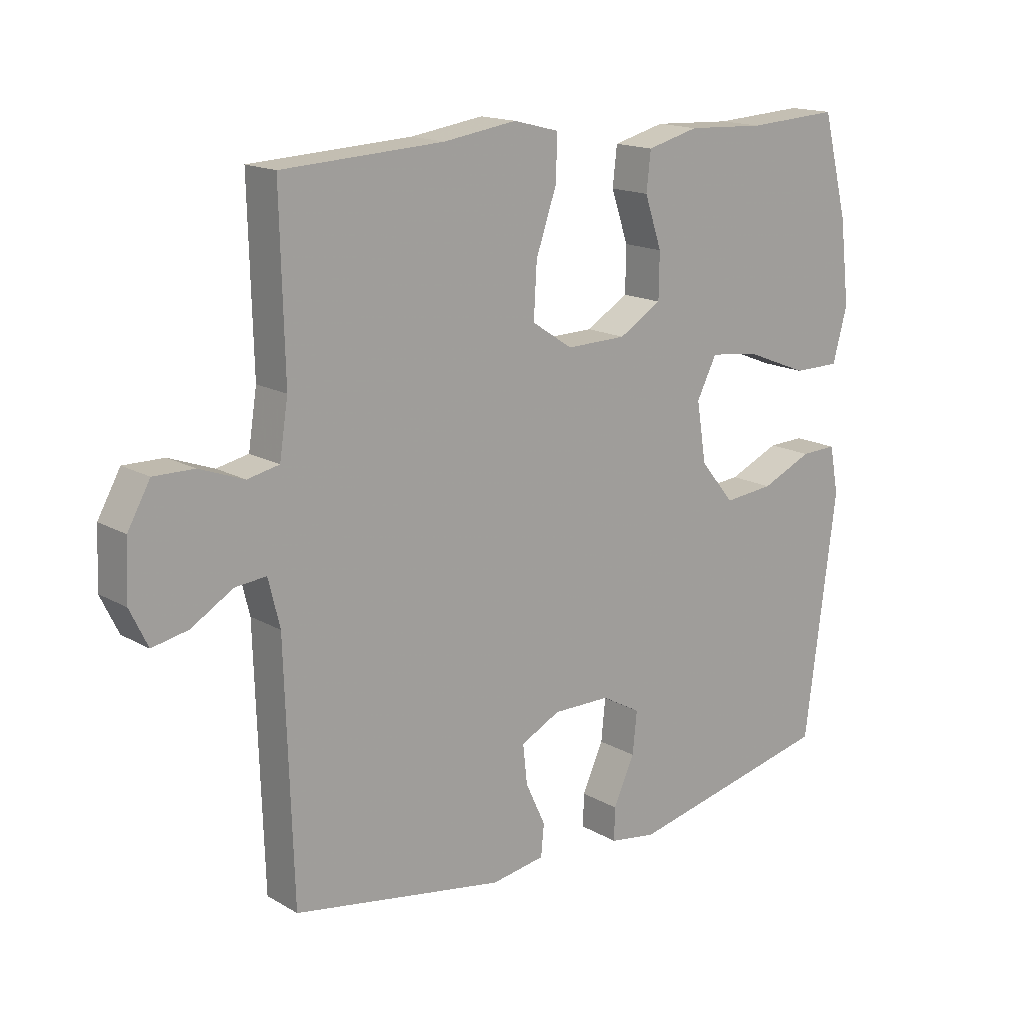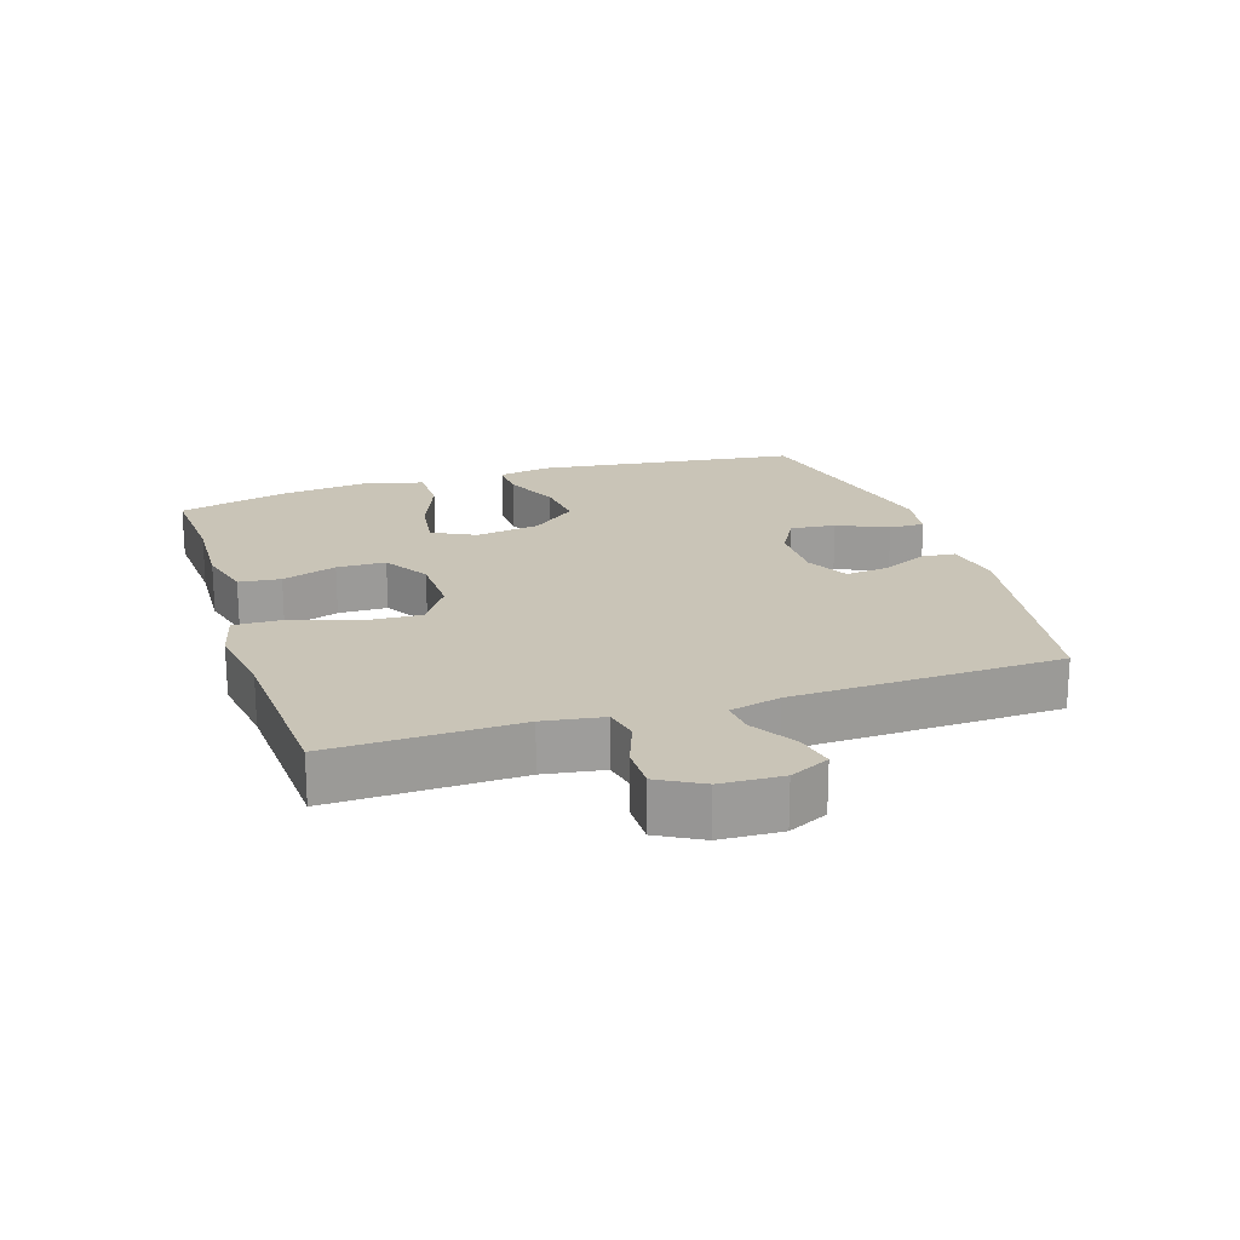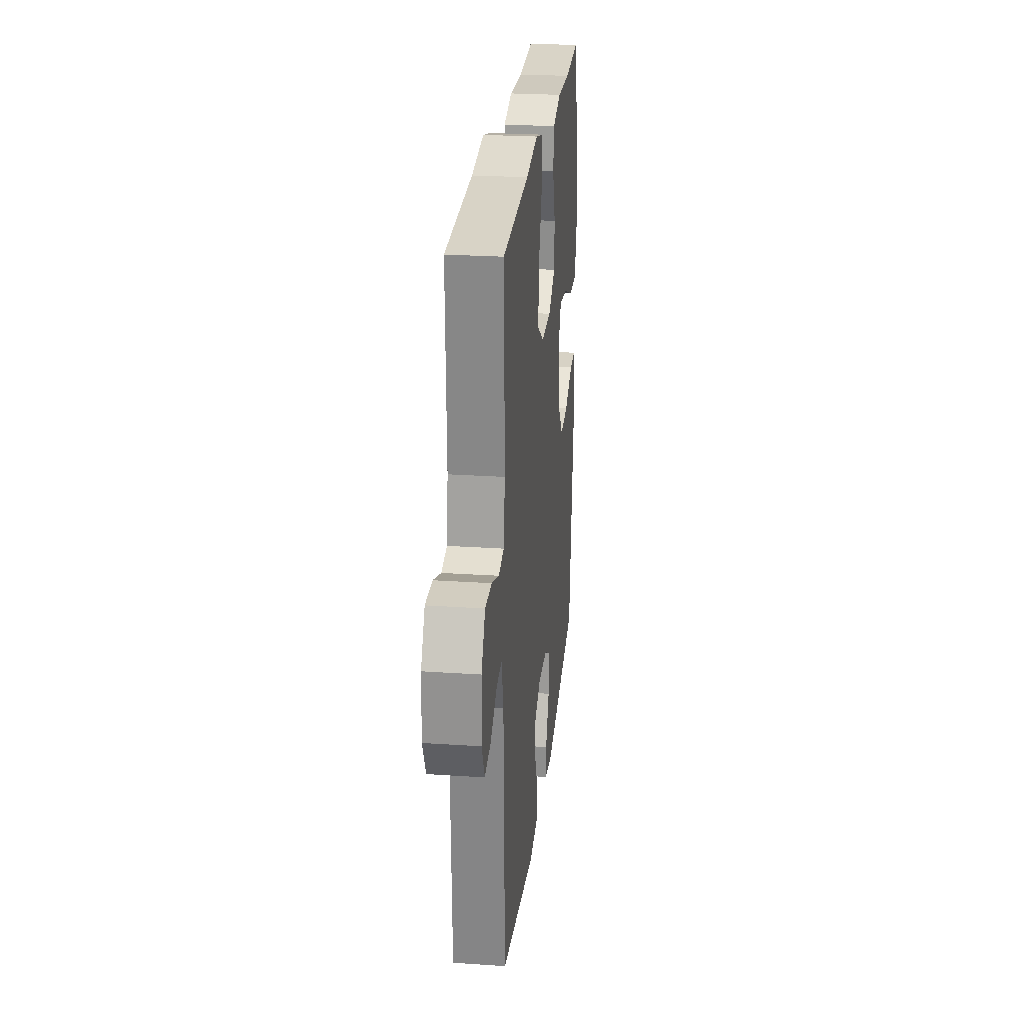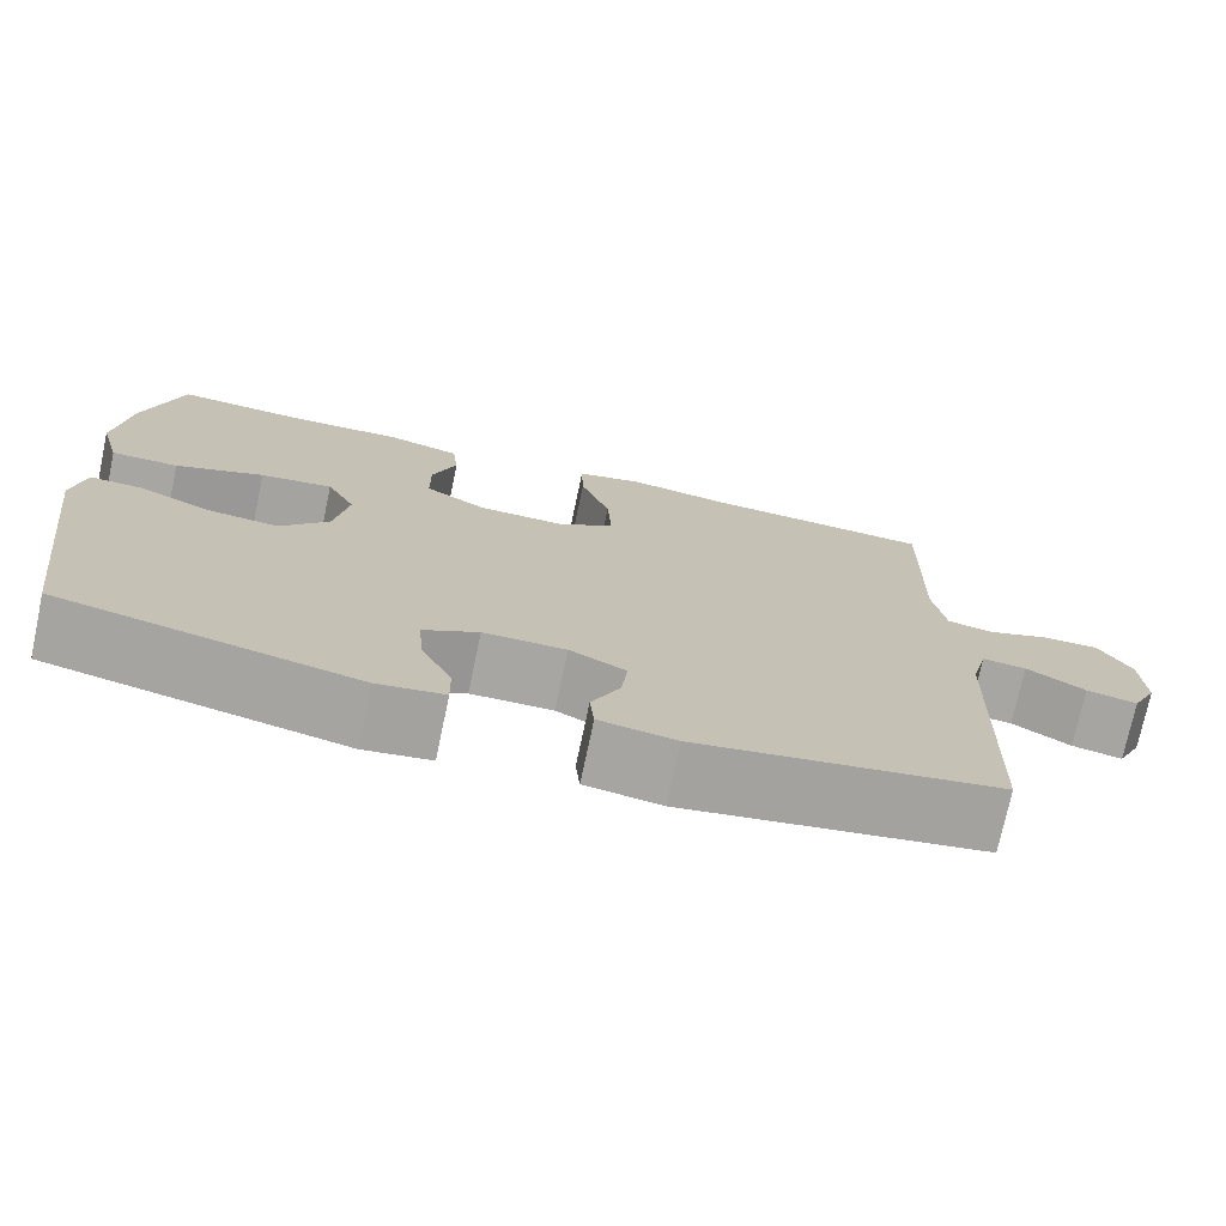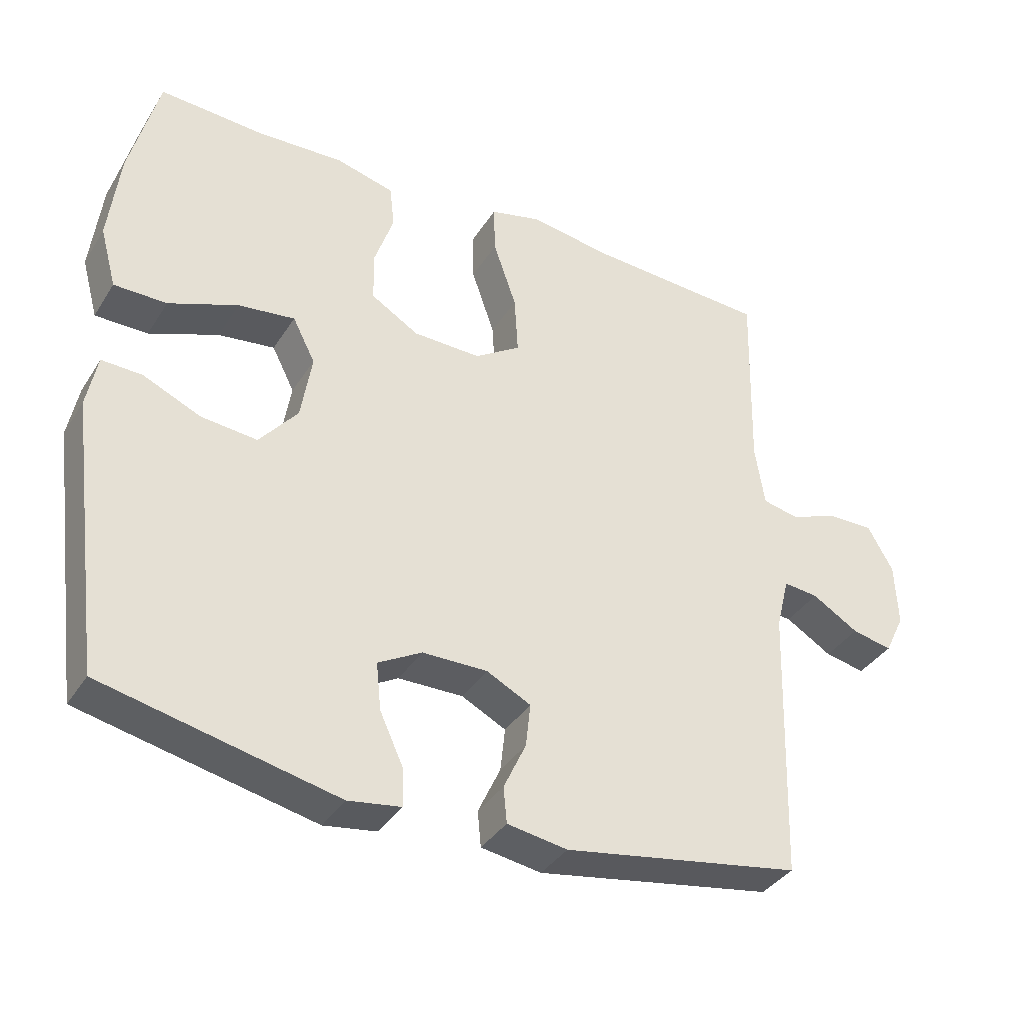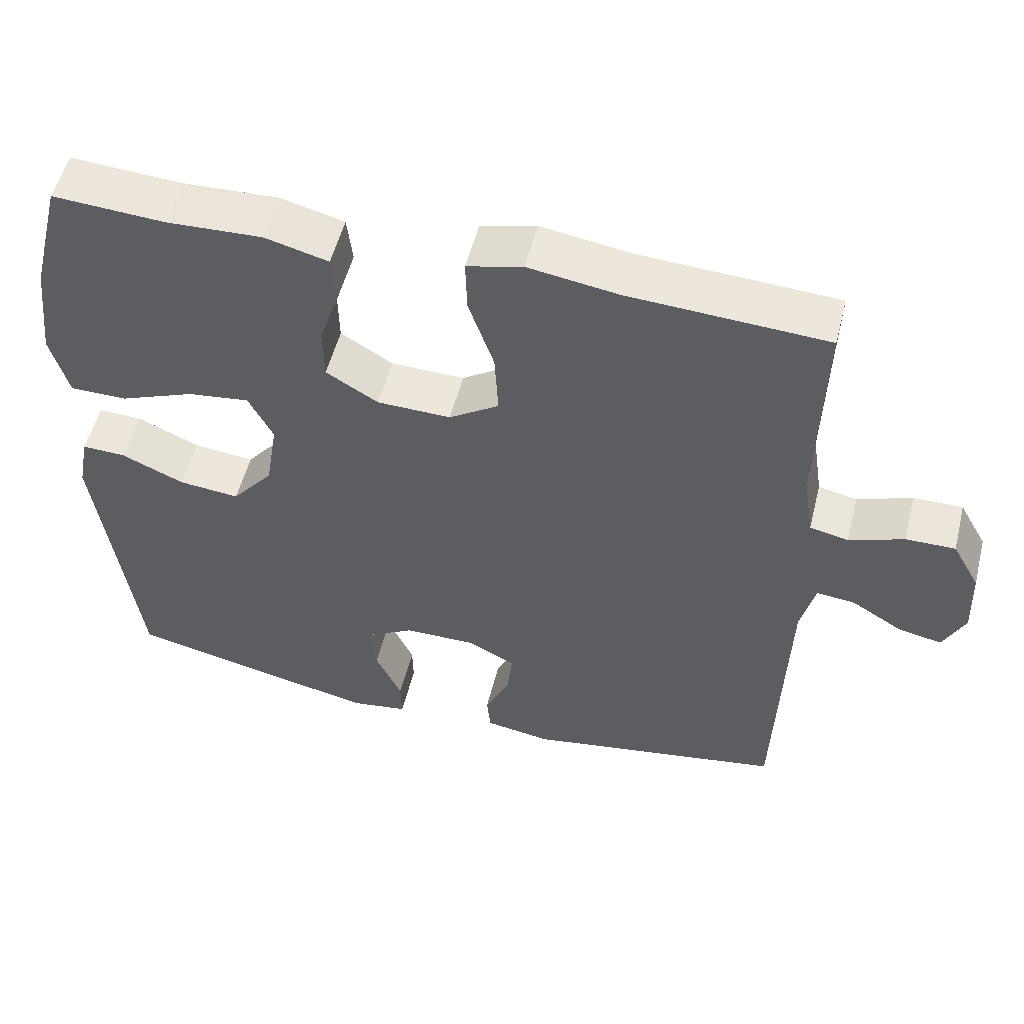
<metadata>
{"format":"obj","ext":"obj","renderer":"f3d","projection":"perspective","resolution":1024,"background":"white","views":[{"elev":16.0,"azim":139.7,"up":"+Z"},{"elev":19.9,"azim":72.0,"up":"+Y"},{"elev":25.3,"azim":96.2,"up":"+Z"},{"elev":-74.1,"azim":-12.0,"up":"+Z"},{"elev":-37.0,"azim":-28.6,"up":"+Z"},{"elev":53.5,"azim":14.1,"up":"+Z"}]}
</metadata>
<code>
v -0.5 0.07 0.5
v -0.349 0.07 0.491
v -0.22 0.07 0.497
v -0.135 0.07 0.475
v -0.128 0.07 0.412
v -0.156 0.07 0.329
v -0.155 0.07 0.255
v -0.085 0.07 0.213
v 0.014 0.07 0.211
v 0.081 0.07 0.255
v 0.076 0.07 0.342
v 0.042 0.07 0.441
v 0.04 0.07 0.513
v 0.115 0.07 0.532
v 0.235 0.07 0.514
v 0.5 0.07 0.5
v 0.493 0.07 0.217
v 0.507 0.07 0.127
v 0.559 0.07 0.116
v 0.632 0.07 0.143
v 0.698 0.07 0.144
v 0.735 0.07 0.078
v 0.739 0.07 -0.015
v 0.71 0.07 -0.075
v 0.651 0.07 -0.063
v 0.583 0.07 -0.022
v 0.532 0.07 -0.017
v 0.513 0.07 -0.094
v 0.5 0.07 -0.5
v 0.152 0.07 -0.56
v 0.064 0.07 -0.546
v 0.059 0.07 -0.494
v 0.092 0.07 -0.423
v 0.099 0.07 -0.359
v 0.034 0.07 -0.326
v -0.061 0.07 -0.327
v -0.125 0.07 -0.363
v -0.118 0.07 -0.432
v -0.083 0.07 -0.508
v -0.082 0.07 -0.562
v -0.159 0.07 -0.574
v -0.5 0.07 -0.5
v -0.552 0.07 -0.101
v -0.537 0.07 -0.023
v -0.478 0.07 -0.025
v -0.394 0.07 -0.062
v -0.312 0.07 -0.07
v -0.256 0.07 -0.002
v -0.24 0.07 0.096
v -0.273 0.07 0.161
v -0.356 0.07 0.15
v -0.457 0.07 0.11
v -0.534 0.07 0.11
v -0.558 0.07 0.198
v -0.542 0.07 0.335
v -0.5 0 0.5
v -0.349 0 0.491
v -0.22 0 0.497
v -0.135 0 0.475
v -0.128 0 0.412
v -0.156 0 0.329
v -0.155 0 0.255
v -0.085 0 0.213
v 0.014 0 0.211
v 0.081 0 0.255
v 0.076 0 0.342
v 0.042 0 0.441
v 0.04 0 0.513
v 0.115 0 0.532
v 0.235 0 0.514
v 0.5 0 0.5
v 0.493 0 0.217
v 0.507 0 0.127
v 0.559 0 0.116
v 0.632 0 0.143
v 0.698 0 0.144
v 0.735 0 0.078
v 0.739 0 -0.015
v 0.71 0 -0.075
v 0.651 0 -0.063
v 0.583 0 -0.022
v 0.532 0 -0.017
v 0.513 0 -0.094
v 0.5 0 -0.5
v 0.152 0 -0.56
v 0.064 0 -0.546
v 0.059 0 -0.494
v 0.092 0 -0.423
v 0.099 0 -0.359
v 0.034 0 -0.326
v -0.061 0 -0.327
v -0.125 0 -0.363
v -0.118 0 -0.432
v -0.083 0 -0.508
v -0.082 0 -0.562
v -0.159 0 -0.574
v -0.5 0 -0.5
v -0.552 0 -0.101
v -0.537 0 -0.023
v -0.478 0 -0.025
v -0.394 0 -0.062
v -0.312 0 -0.07
v -0.256 0 -0.002
v -0.24 0 0.096
v -0.273 0 0.161
v -0.356 0 0.15
v -0.457 0 0.11
v -0.534 0 0.11
v -0.558 0 0.198
v -0.542 0 0.335
f 54 55 1 2
f 51 52 53 54
f 50 51 54 2
f 49 50 2 3
f 43 44 45 46
f 43 46 47
f 42 43 47
f 41 42 47 48
f 38 39 40 41
f 37 38 41 48
f 30 31 32 33
f 28 29 30 33
f 27 28 33 34
f 23 24 25 26
f 23 26 27
f 22 23 27
f 19 20 21 22
f 18 19 22 27
f 15 16 17
f 15 17 18
f 11 12 13 14
f 10 11 14 15
f 3 4 5 6
f 49 3 6 7
f 36 37 48 49
f 35 36 49 7
f 34 35 7 8
f 27 34 8 9
f 10 15 18 27
f 9 10 27
f 57 56 110 109
f 109 108 107 106
f 57 109 106 105
f 58 57 105 104
f 101 100 99 98
f 102 101 98
f 102 98 97
f 103 102 97 96
f 96 95 94 93
f 103 96 93 92
f 88 87 86 85
f 88 85 84 83
f 89 88 83 82
f 81 80 79 78
f 82 81 78
f 82 78 77
f 77 76 75 74
f 82 77 74 73
f 72 71 70
f 73 72 70
f 69 68 67 66
f 70 69 66 65
f 61 60 59 58
f 62 61 58 104
f 104 103 92 91
f 62 104 91 90
f 63 62 90 89
f 64 63 89 82
f 82 73 70 65
f 82 65 64
f 1 56 57 2
f 2 57 58 3
f 3 58 59 4
f 4 59 60 5
f 5 60 61 6
f 6 61 62 7
f 7 62 63 8
f 8 63 64 9
f 9 64 65 10
f 10 65 66 11
f 11 66 67 12
f 12 67 68 13
f 13 68 69 14
f 14 69 70 15
f 15 70 71 16
f 16 71 72 17
f 17 72 73 18
f 18 73 74 19
f 19 74 75 20
f 20 75 76 21
f 21 76 77 22
f 22 77 78 23
f 23 78 79 24
f 24 79 80 25
f 25 80 81 26
f 26 81 82 27
f 27 82 83 28
f 28 83 84 29
f 29 84 85 30
f 30 85 86 31
f 31 86 87 32
f 32 87 88 33
f 33 88 89 34
f 34 89 90 35
f 35 90 91 36
f 36 91 92 37
f 37 92 93 38
f 38 93 94 39
f 39 94 95 40
f 40 95 96 41
f 41 96 97 42
f 42 97 98 43
f 43 98 99 44
f 44 99 100 45
f 45 100 101 46
f 46 101 102 47
f 47 102 103 48
f 48 103 104 49
f 49 104 105 50
f 50 105 106 51
f 51 106 107 52
f 52 107 108 53
f 53 108 109 54
f 54 109 110 55
f 55 110 56 1

</code>
